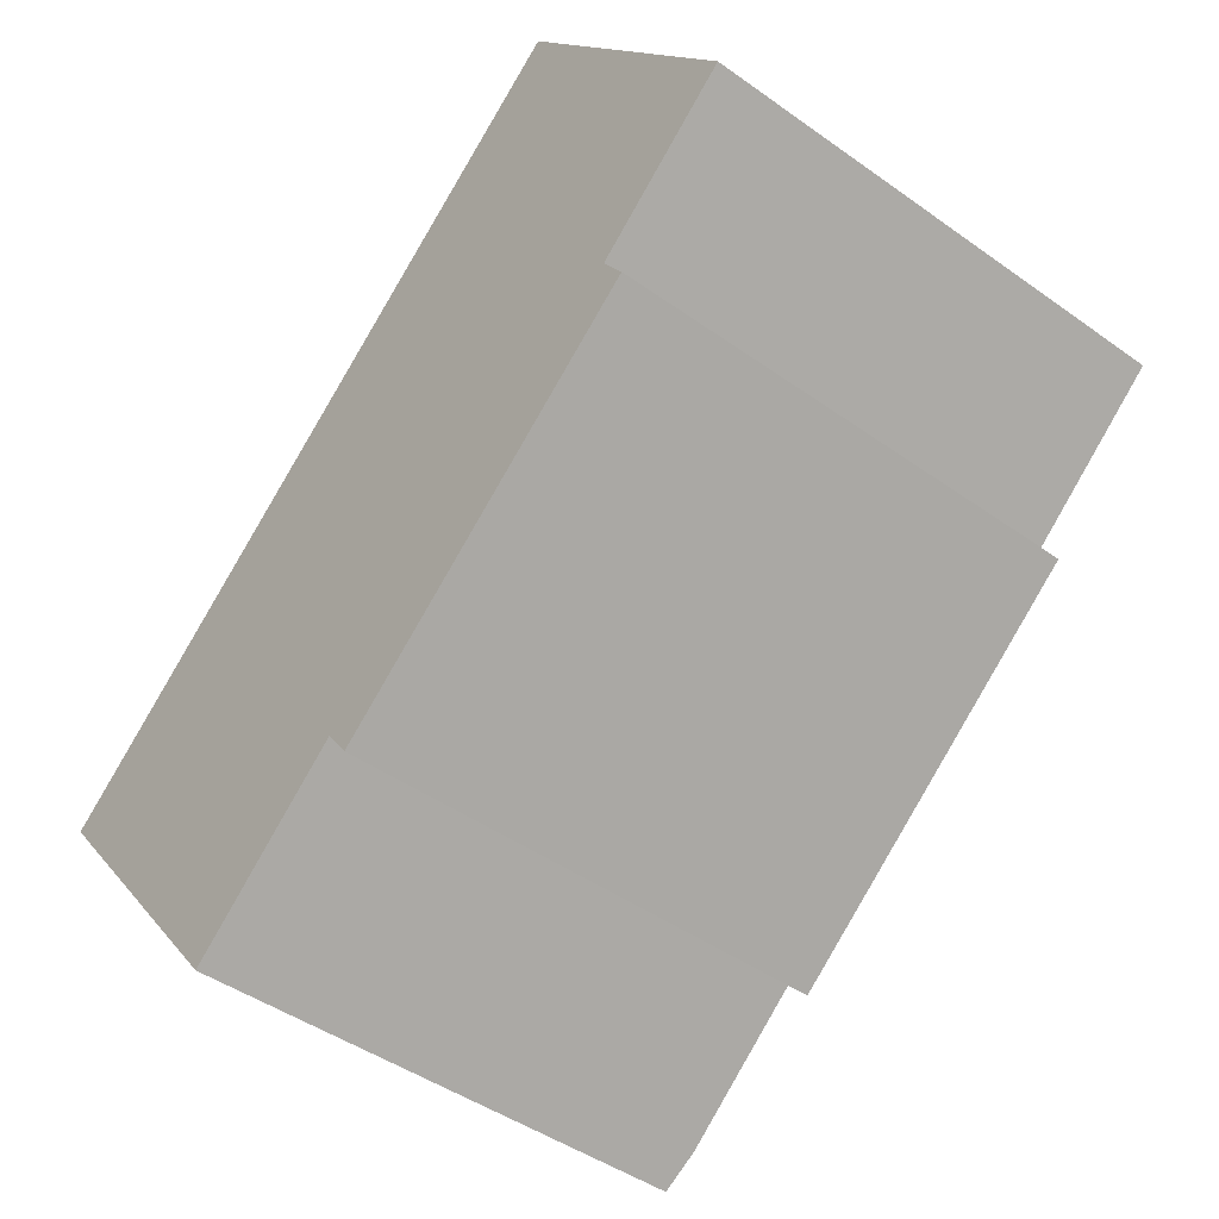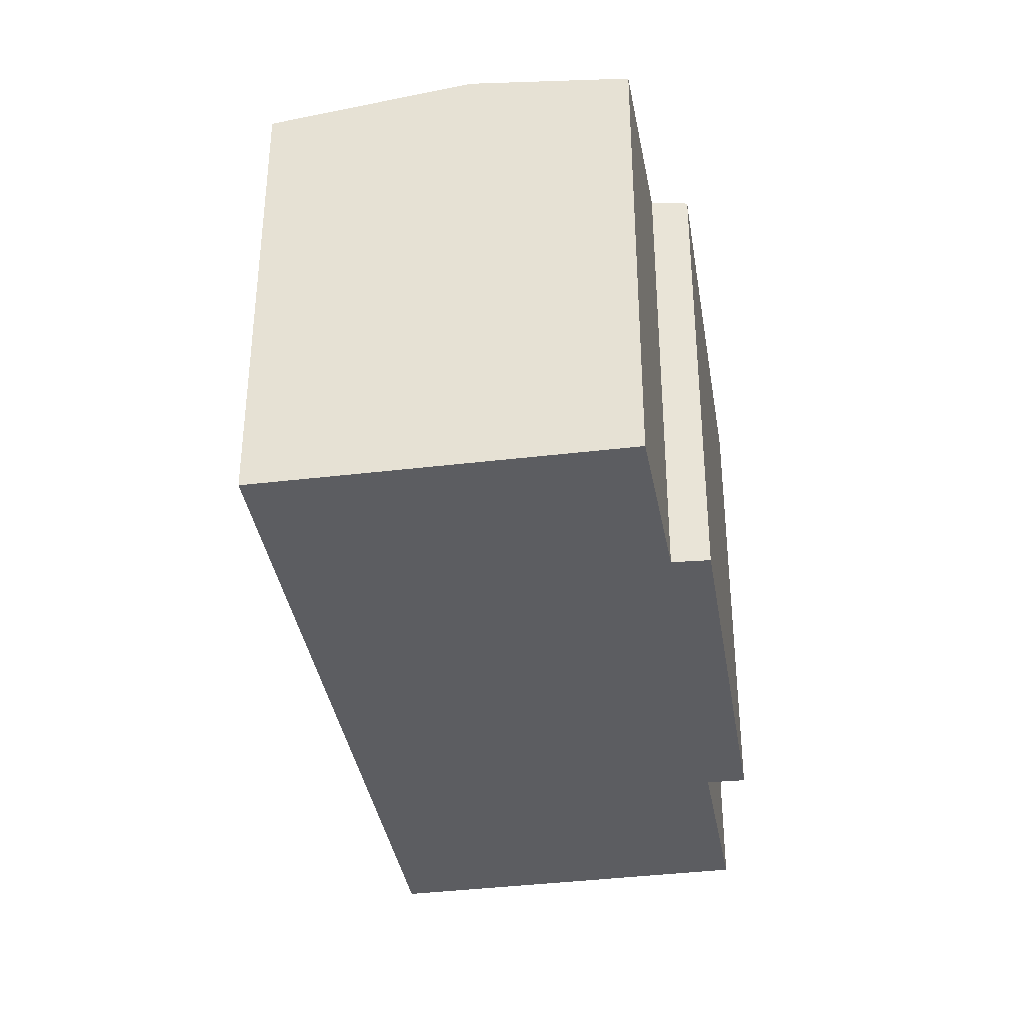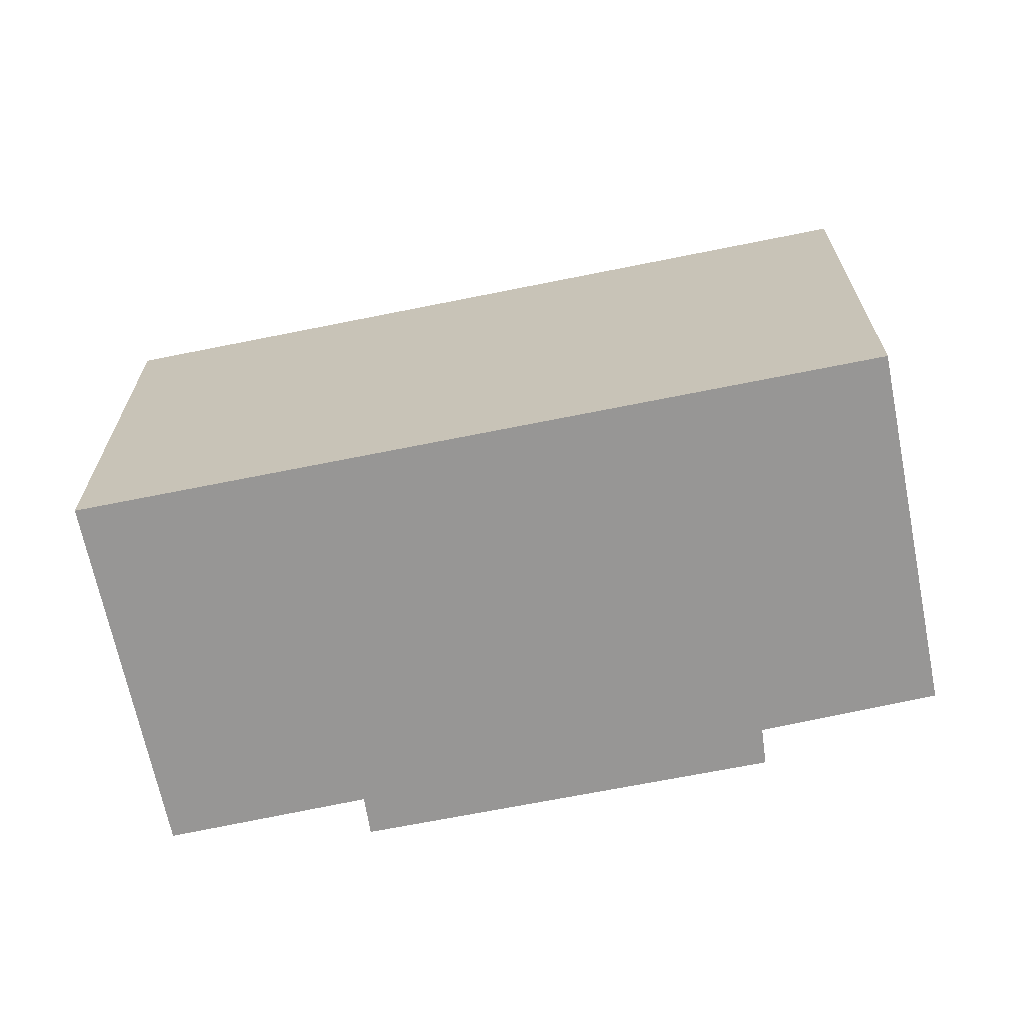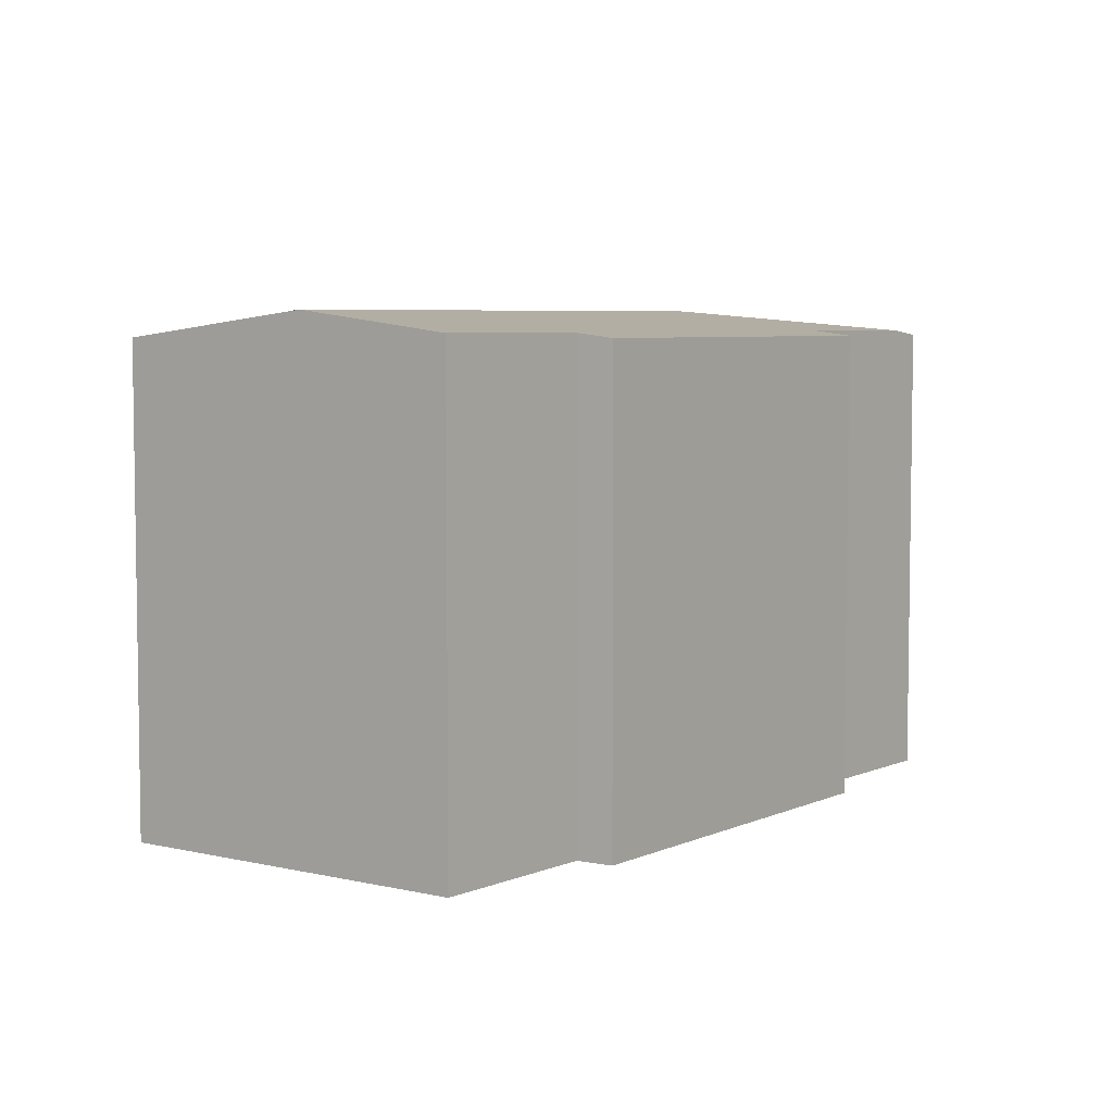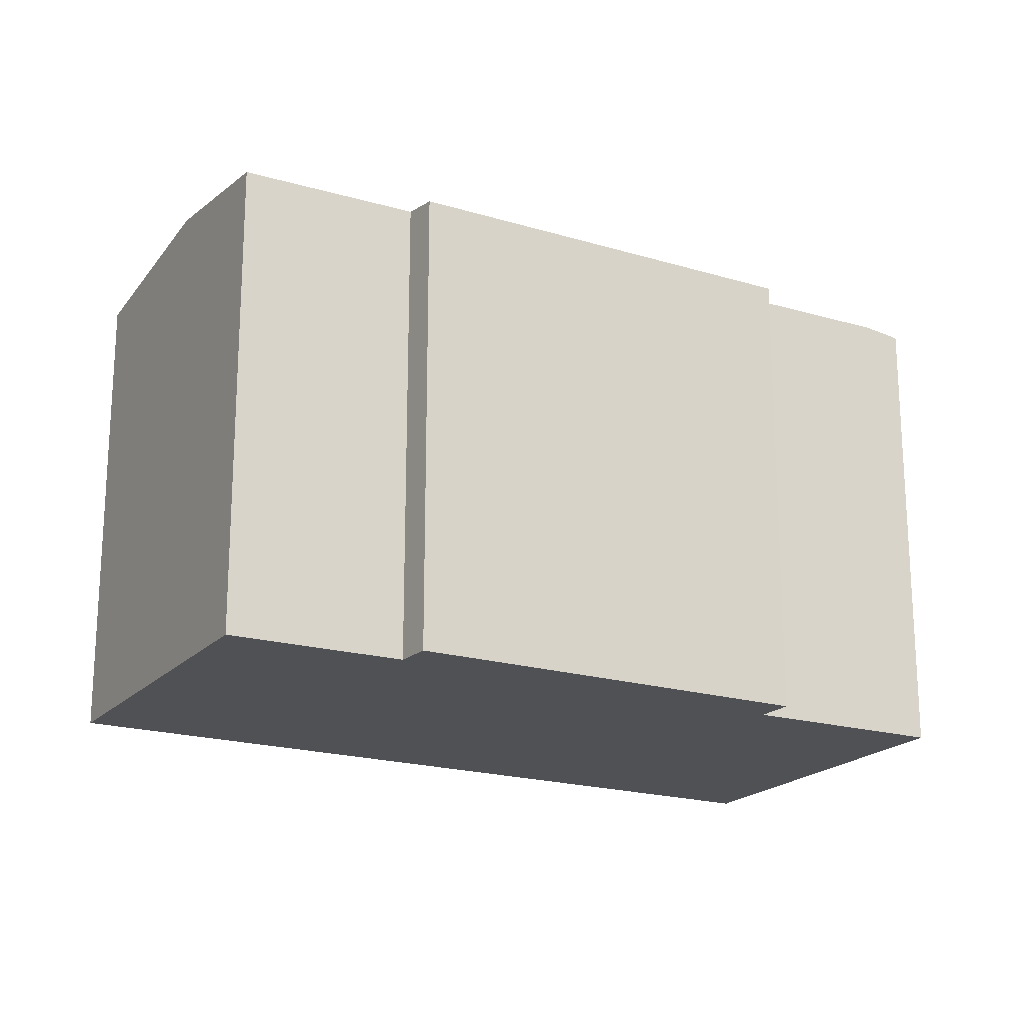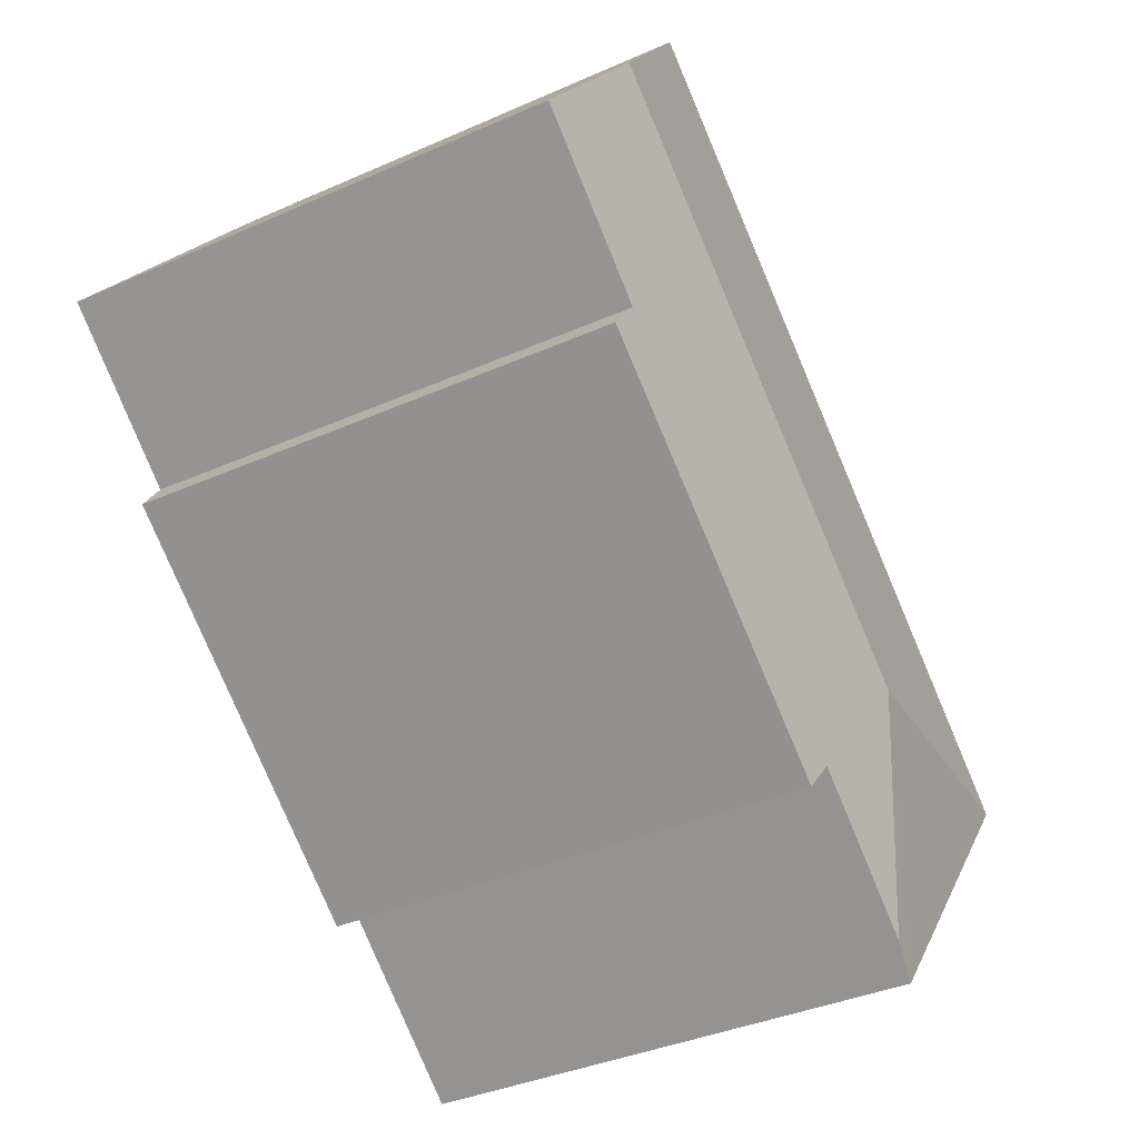
<metadata>
{"format":"obj","ext":"obj","renderer":"f3d","projection":"perspective","resolution":1024,"background":"white","views":[{"elev":-44.9,"azim":50.3,"up":"+Z"},{"elev":-37.0,"azim":60.6,"up":"+Y"},{"elev":-67.9,"azim":-27.1,"up":"+Y"},{"elev":5.6,"azim":88.0,"up":"+Y"},{"elev":-19.9,"azim":112.4,"up":"+Y"},{"elev":-36.7,"azim":120.0,"up":"+Z"}]}
</metadata>
<code>
v  21.64 14.18 9.697
v  0 13.46 8.243e-16
v  17.99 13.46 14.33
v  8.312 14.18 -0.924
v  11.22 13.61 -4.621
v  7.568 13.6 -7.622
v  20.6 13.6 2.765
v  24.52 13.62 6.045
v  24.42 13.63 6.168
v  21.21 13.47 1.879
v  11.89 13.47 -5.529
v  7.124 13.53 -7.986
v  6.695 13.46 -8.338
v  11.89 3.386e-16 -5.529
v  21.21 -1.151e-16 1.879
v  11.22 2.83e-16 -4.621
v  7.568 4.667e-16 -7.622
v  6.695 5.106e-16 -8.338
v  7.124 4.89e-16 -7.986
v  24.52 -3.701e-16 6.045
v  20.6 -1.693e-16 2.765
v  0 0 0
v  17.99 -8.776e-16 14.33
v  24.42 -3.777e-16 6.168
v  21.64 -5.938e-16 9.697
g defaultobject
f 1 2 3
f 2 1 4
f 4 5 6
f 5 4 7
f 7 4 8
f 8 4 9
f 9 4 1
f 5 10 11
f 10 5 7
f 12 4 6
f 4 12 13
f 4 13 2
f 10 14 11
f 14 10 15
f 16 6 5
f 6 16 12
f 12 16 13
f 13 16 17
f 13 17 18
f 18 17 19
f 20 7 8
f 7 20 21
f 11 16 5
f 16 11 14
f 18 2 13
f 2 18 22
f 22 3 2
f 3 22 23
f 23 1 3
f 1 23 9
f 9 23 8
f 8 23 24
f 8 24 20
f 24 23 25
f 21 10 7
f 10 21 15
f 15 16 14
f 18 23 22
f 23 18 19
f 23 19 17
f 23 17 16
f 23 16 21
f 21 16 15
f 23 21 24
f 24 21 20
f 23 24 25

</code>
